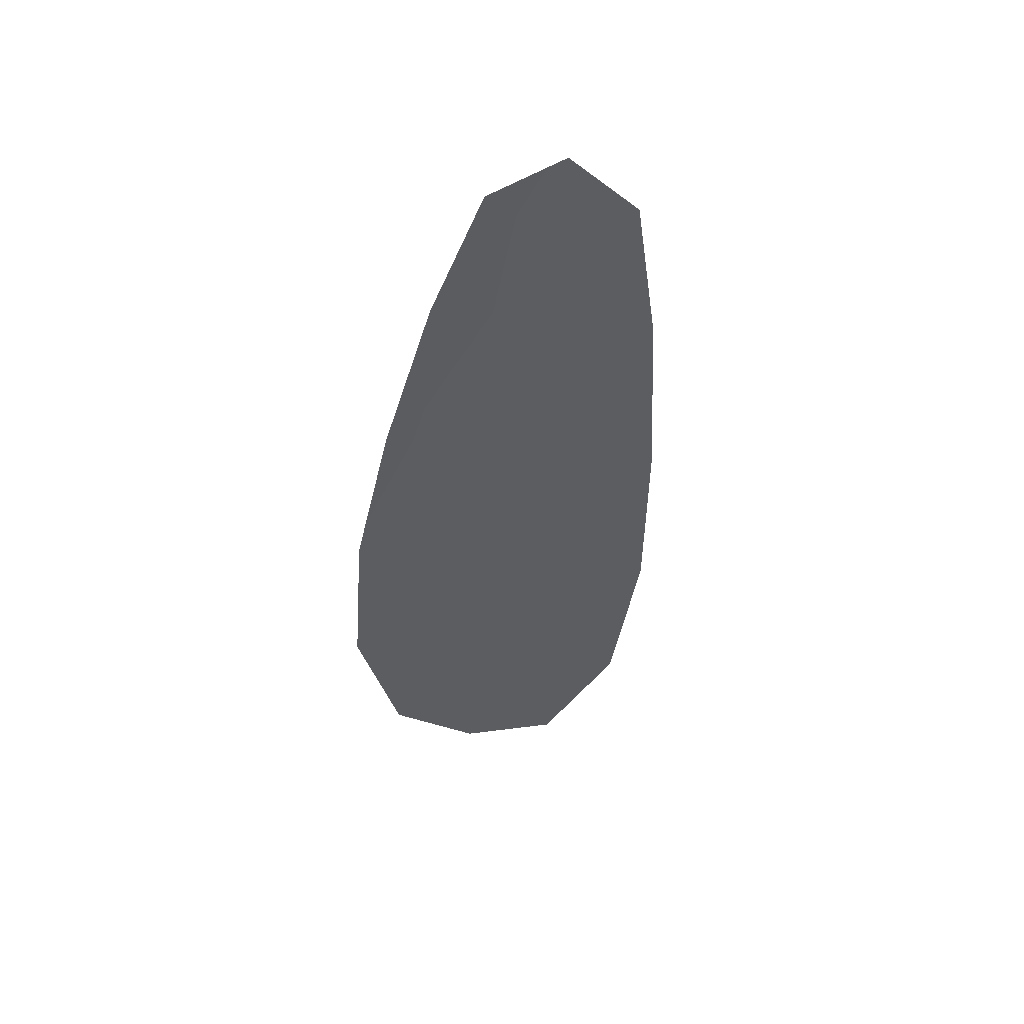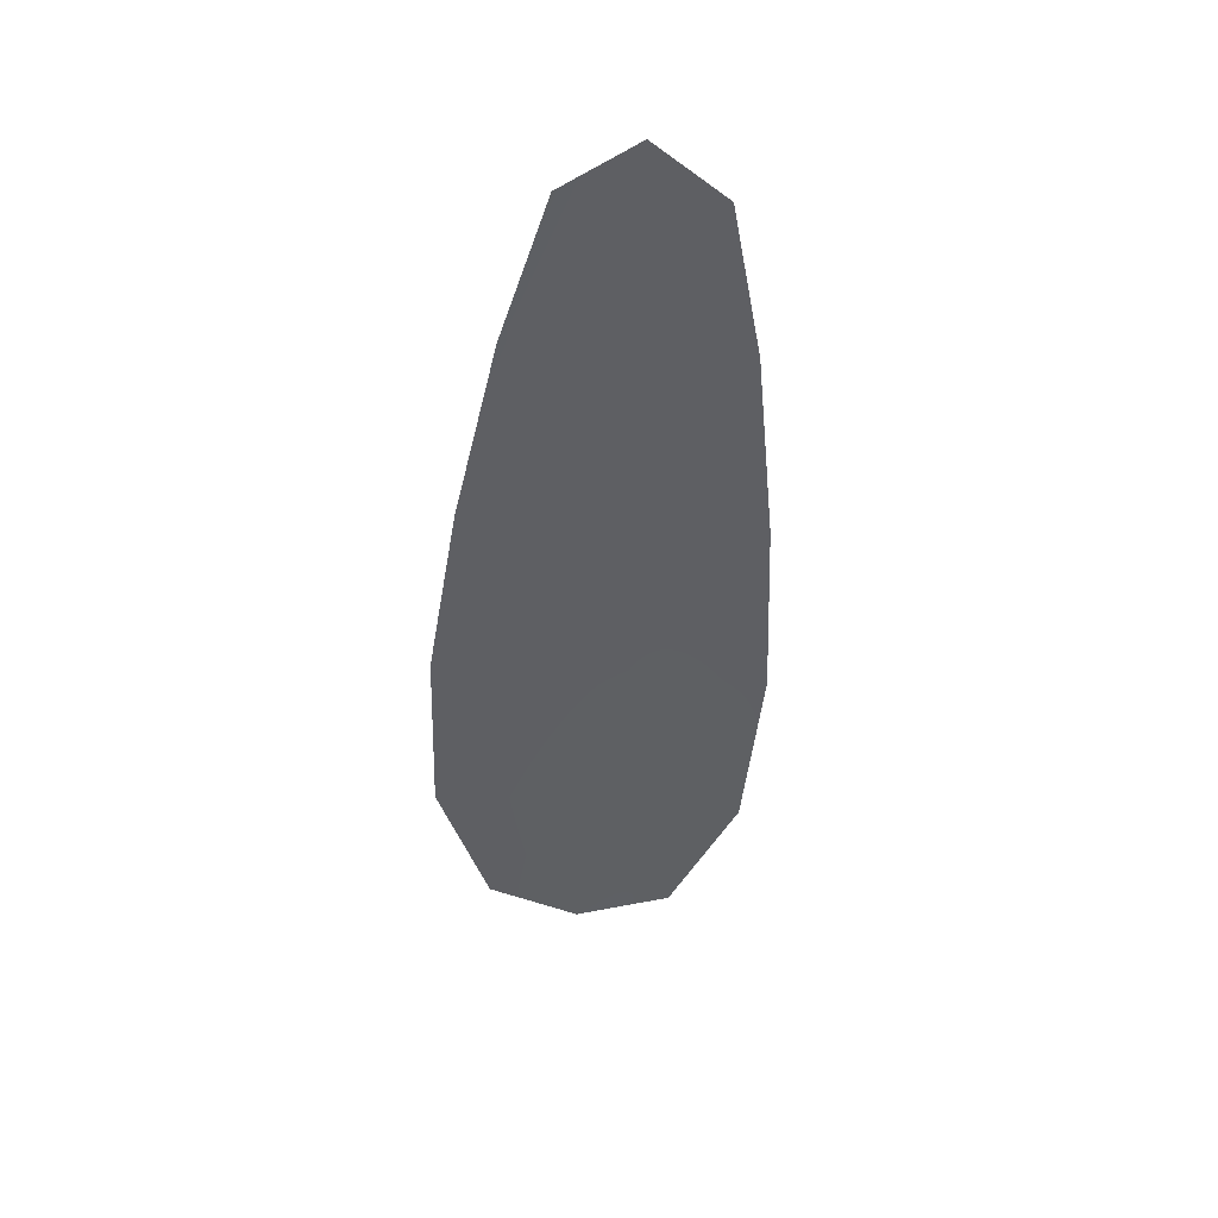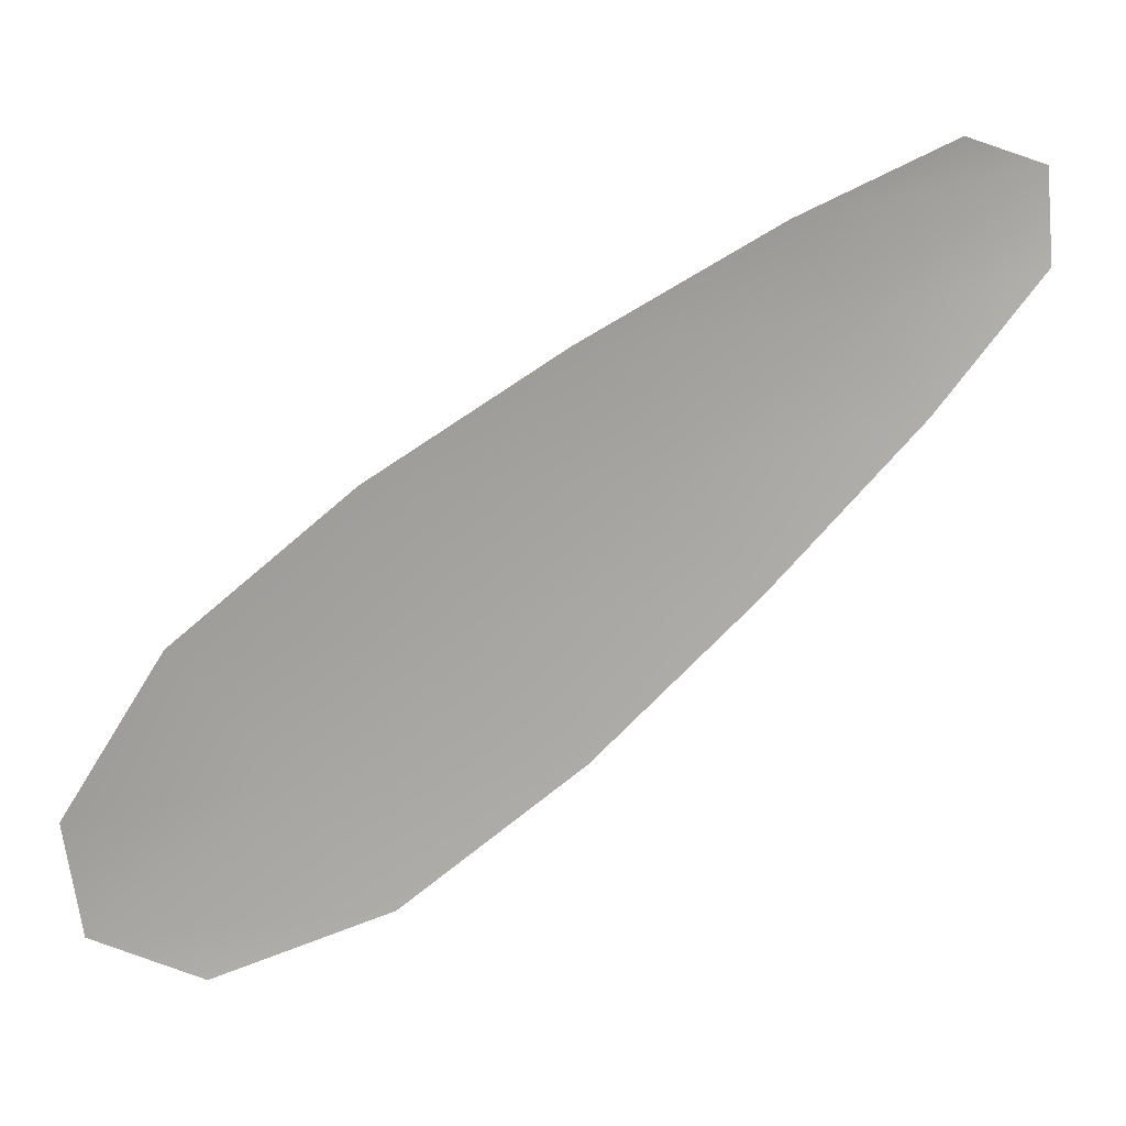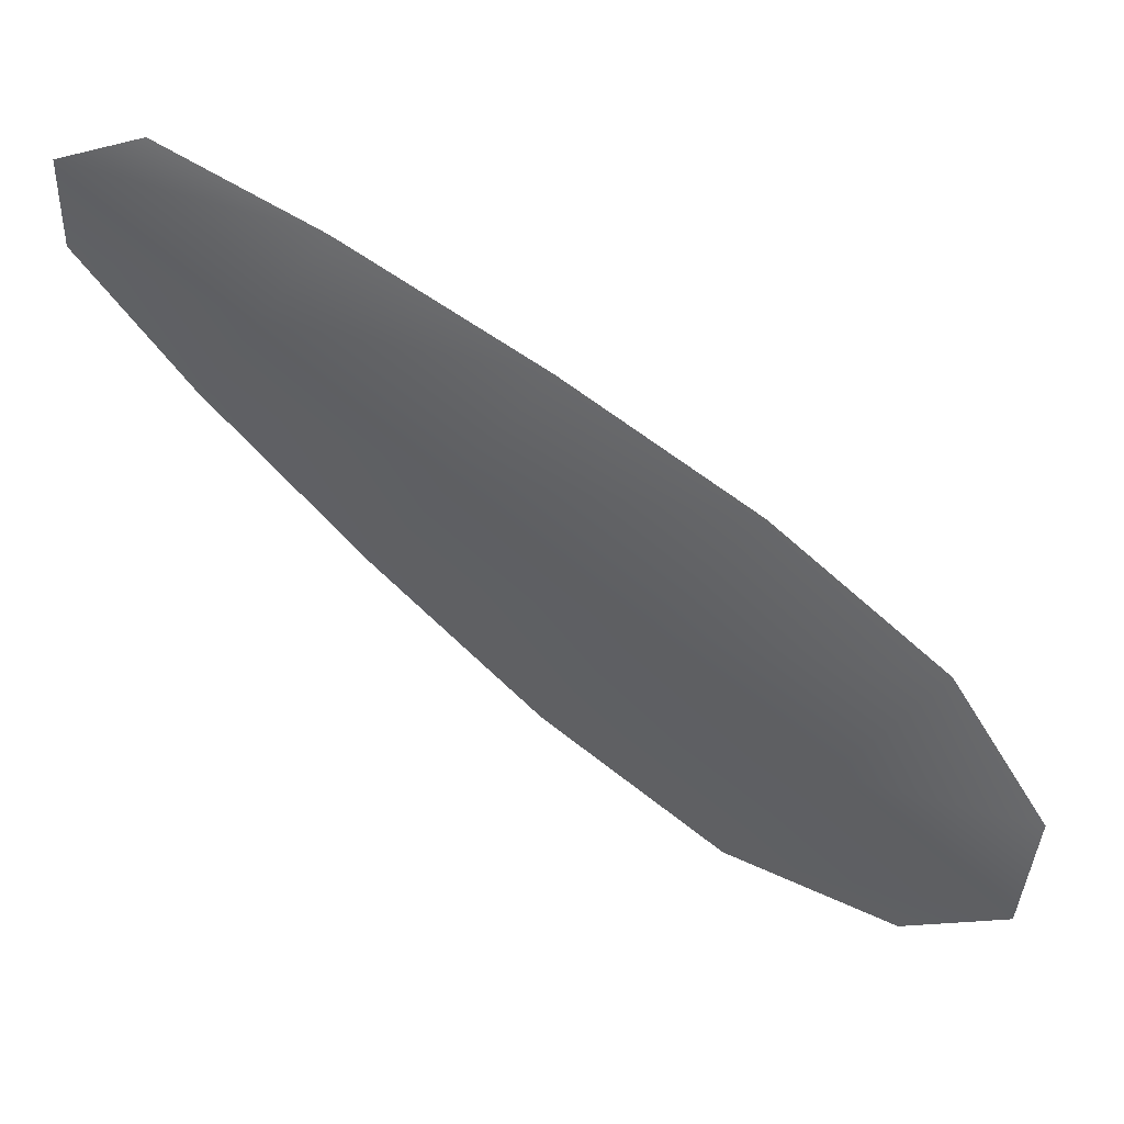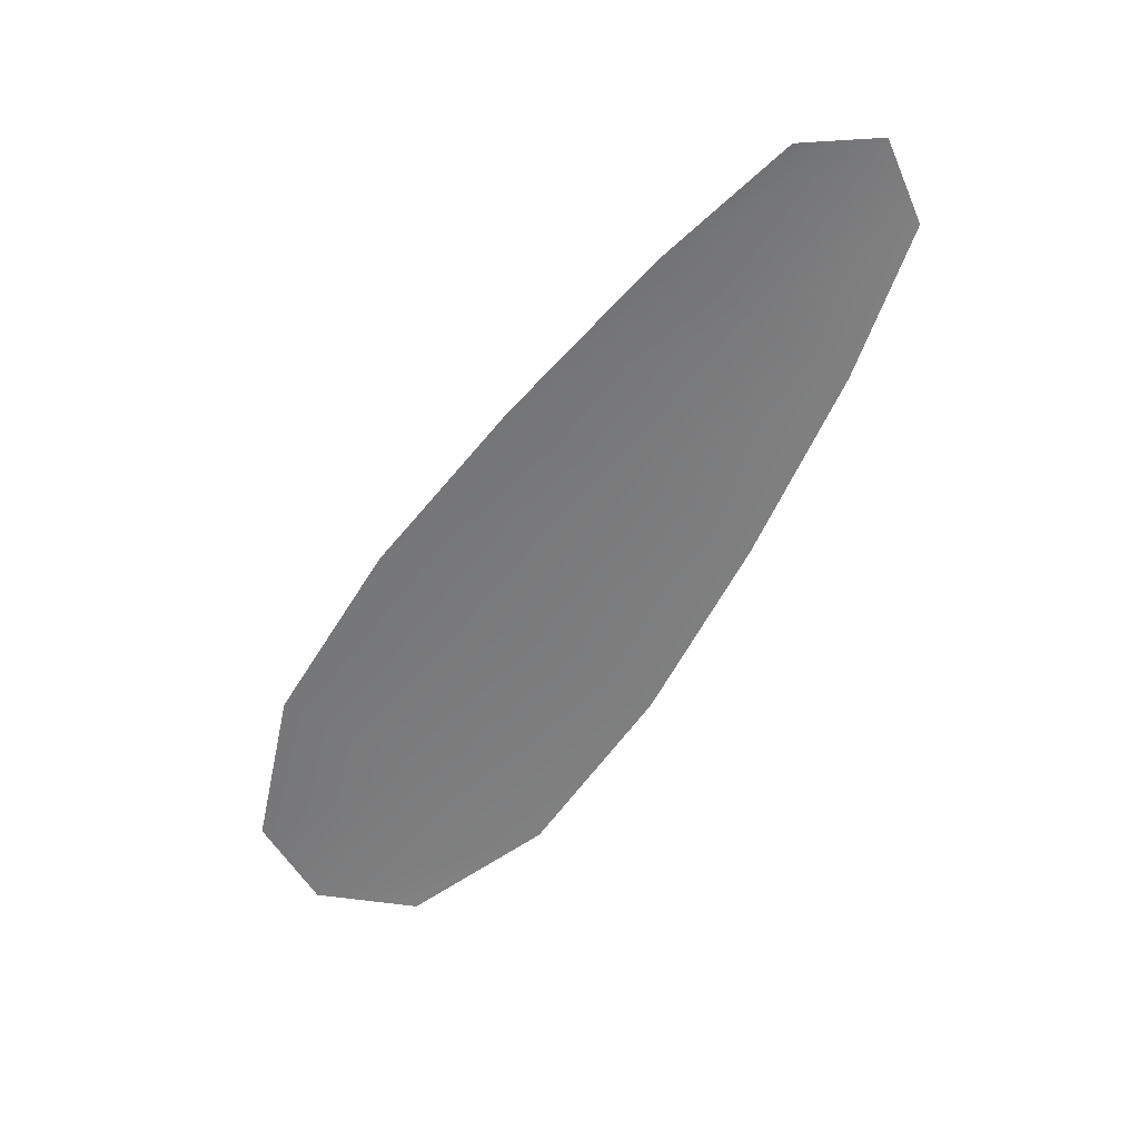
<metadata>
{"format":"obj","ext":"obj","renderer":"f3d","projection":"perspective","resolution":1024,"background":"white","views":[{"elev":-35.8,"azim":-132.3,"up":"+Z"},{"elev":-41.7,"azim":-130.0,"up":"+Z"},{"elev":17.2,"azim":166.1,"up":"+Y"},{"elev":36.7,"azim":16.5,"up":"+Y"},{"elev":-57.8,"azim":-159.1,"up":"+Z"}]}
</metadata>
<code>
o feather_flight_secondary_014
v 0.1542 0.09914 0.0362
v 0.151 0.09481 0.0361
v 0.1837 0.07863 0.03611
v 0.1793 0.07273 0.03598
v 0.1512 0.09807 0.03648
v 0.1831 0.0745 0.03636
v 0.16 0.09671 0.0362
v 0.1671 0.093 0.0362
v 0.1739 0.08894 0.03619
v 0.1801 0.08407 0.03616
v 0.173 0.0745 0.03596
v 0.1666 0.07902 0.03598
v 0.1607 0.08434 0.03601
v 0.155 0.09002 0.03606
v 0.1575 0.09337 0.03645
v 0.1639 0.08868 0.03643
v 0.1702 0.08399 0.03641
v 0.1766 0.07929 0.03638
f 18 10 3 6
f 11 18 6 4
f 5 1 7 15
f 15 7 8 16
f 16 8 9 17
f 17 9 10 18
f 2 5 15 14
f 14 15 16 13
f 13 16 17 12
f 12 17 18 11

</code>
